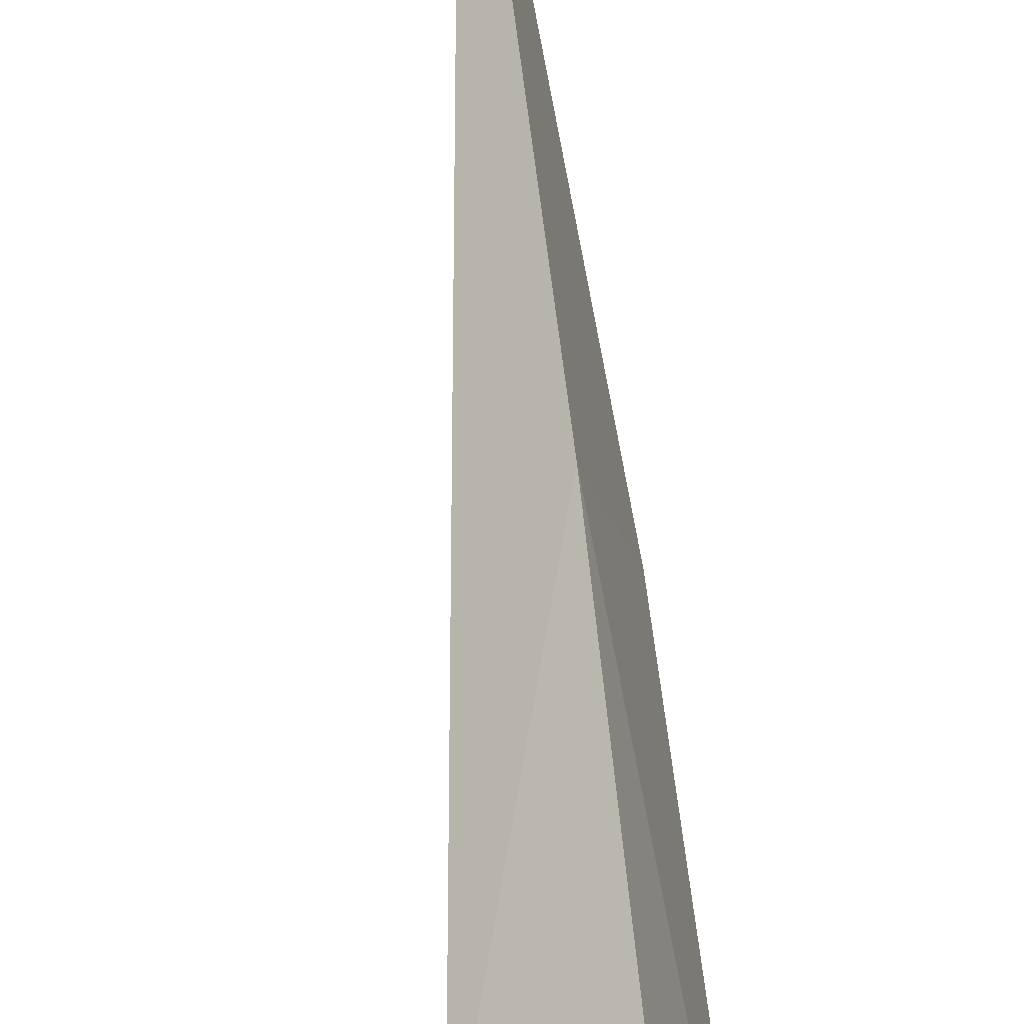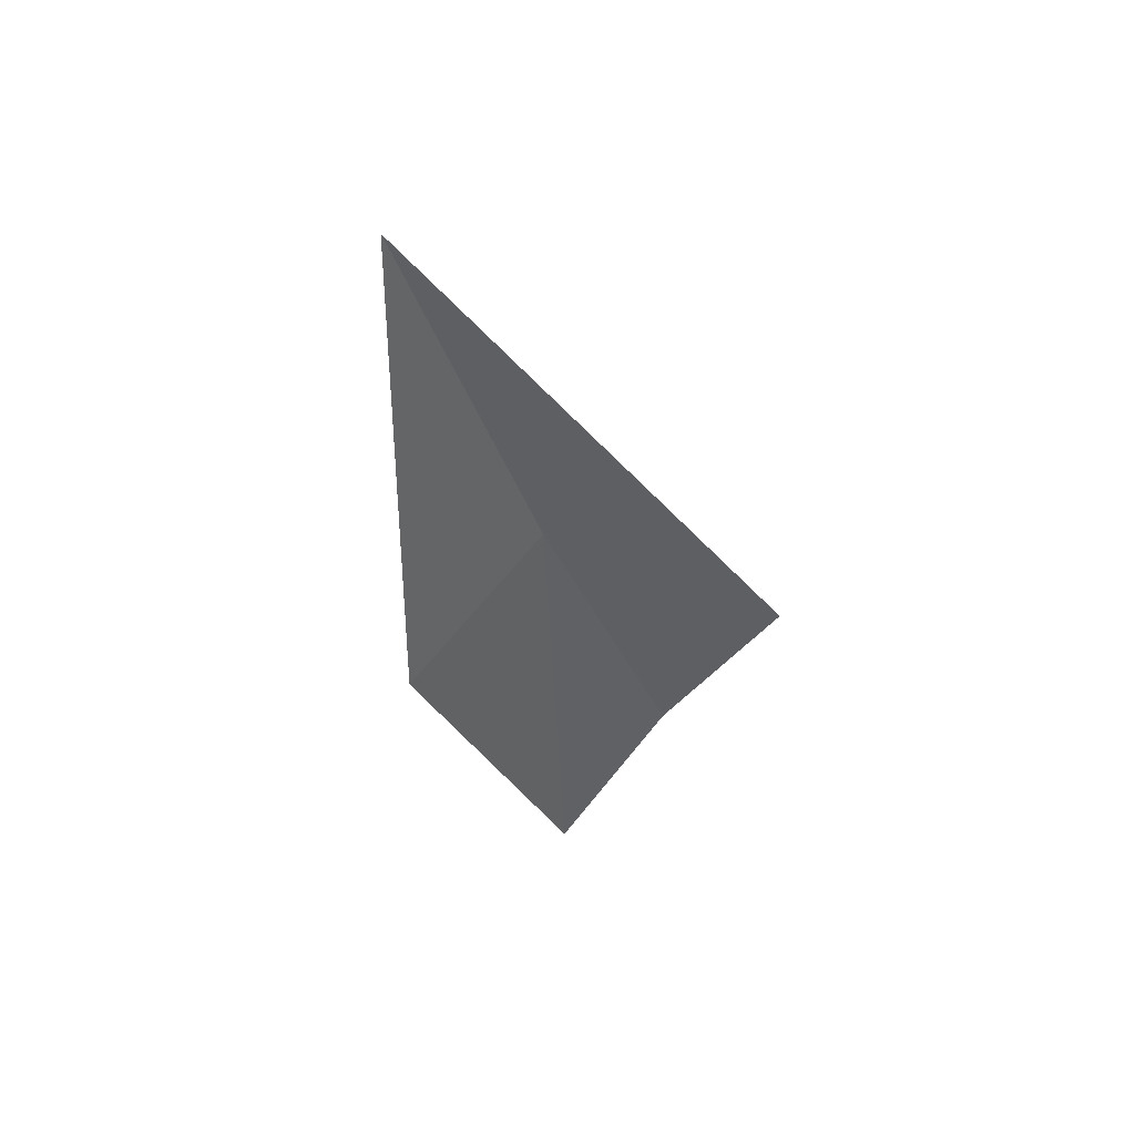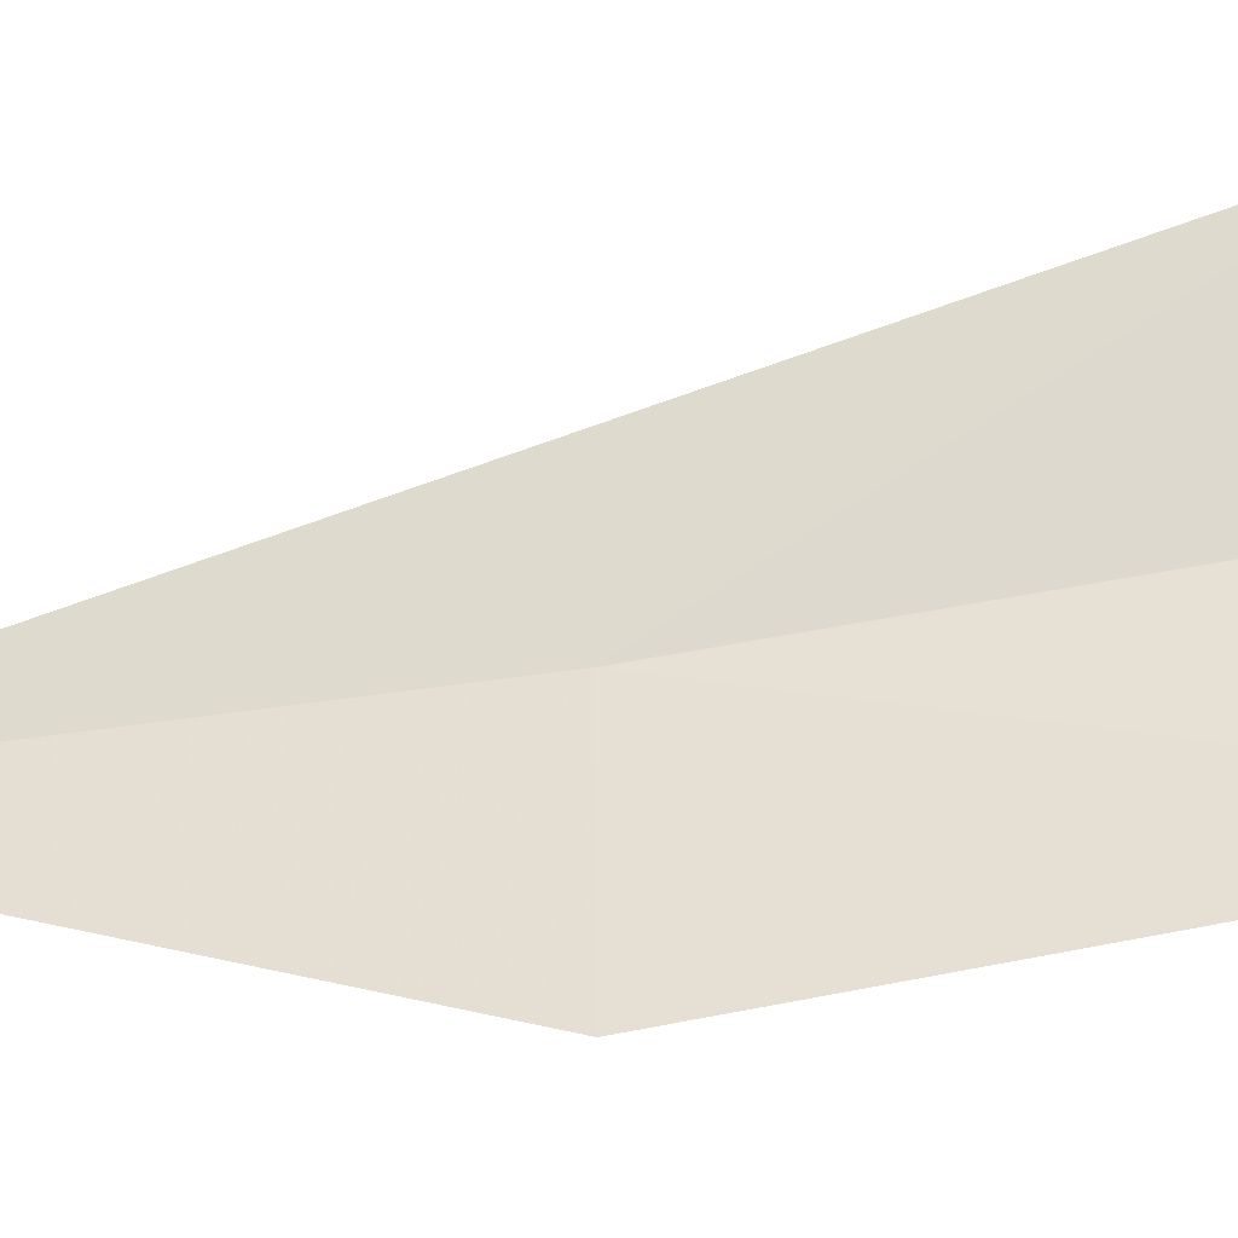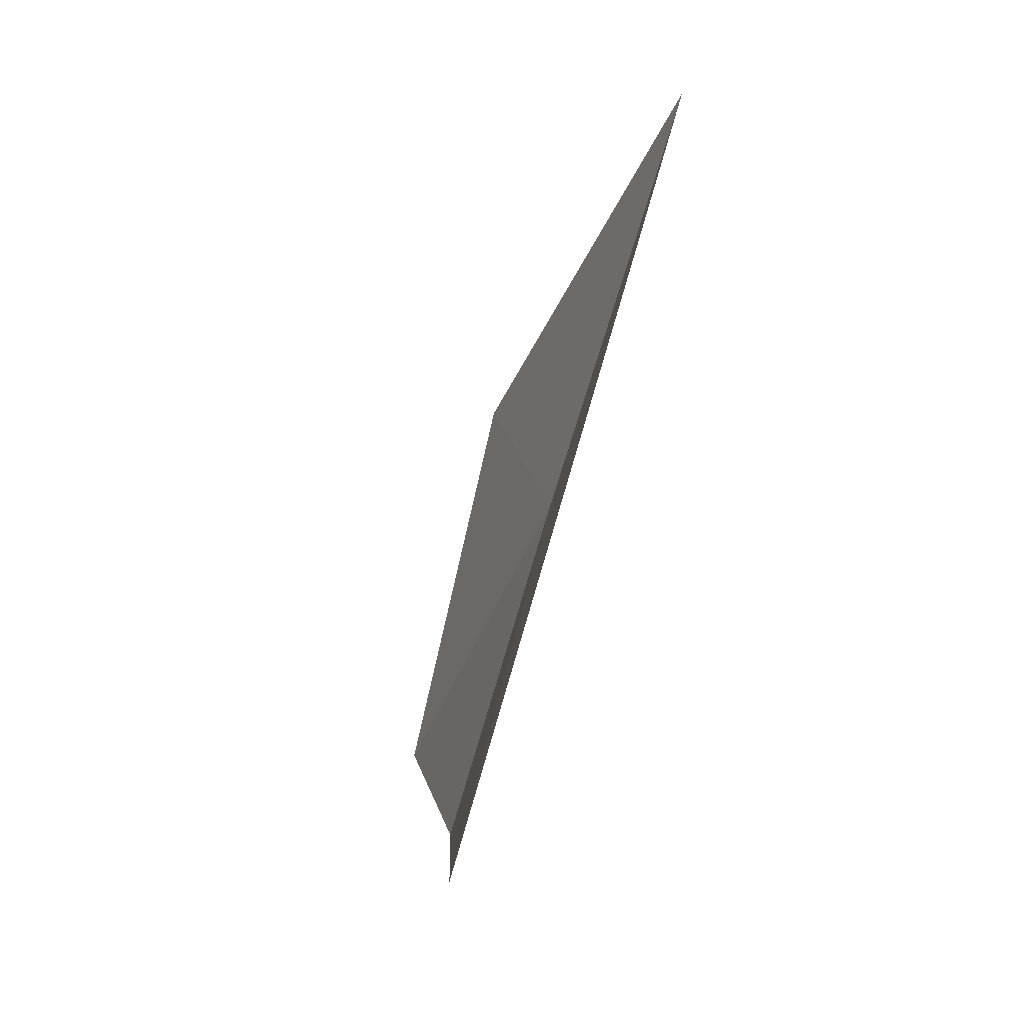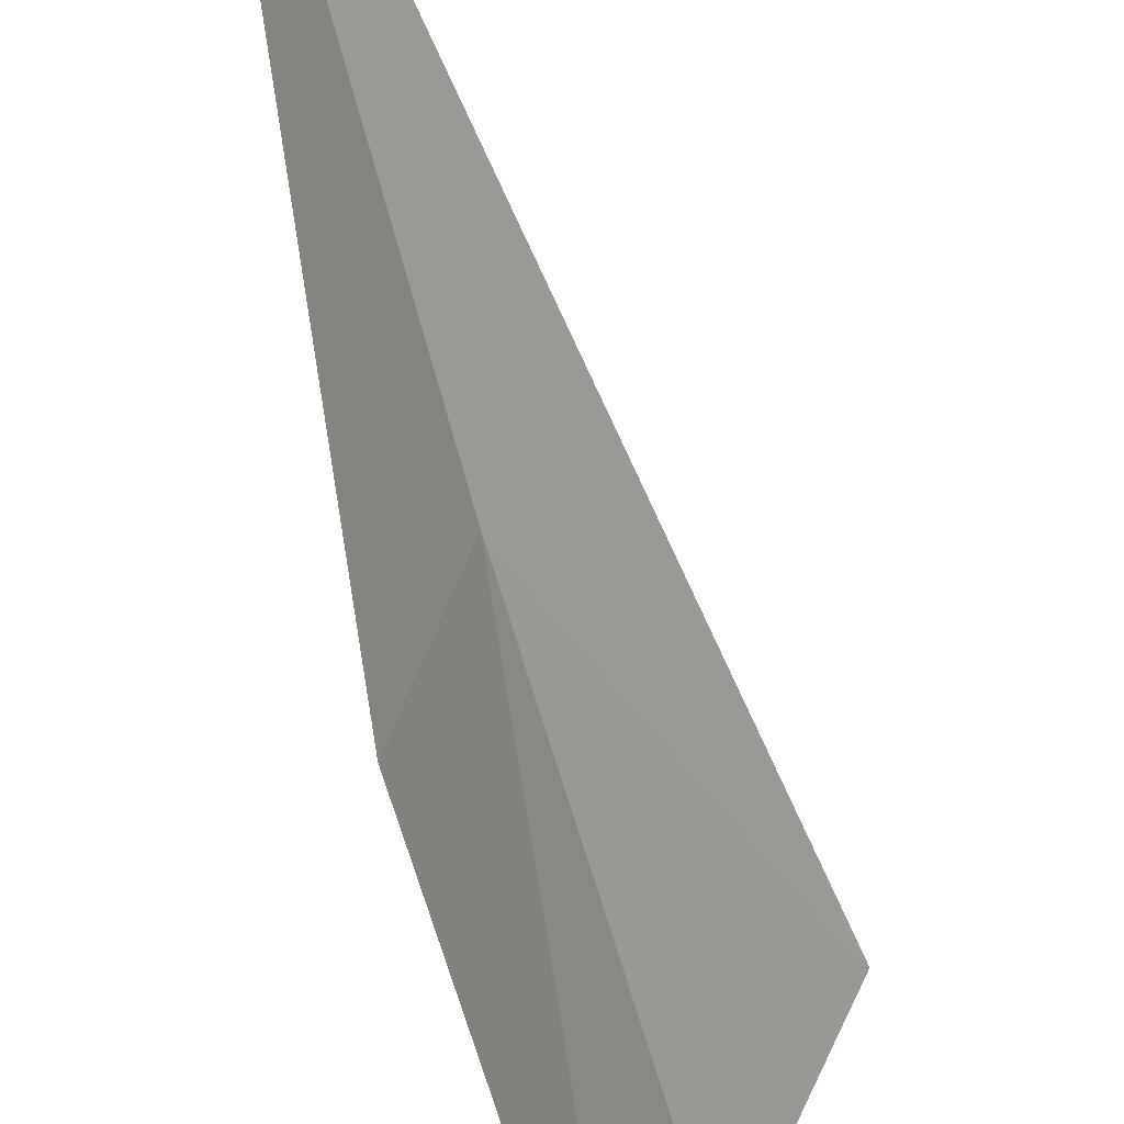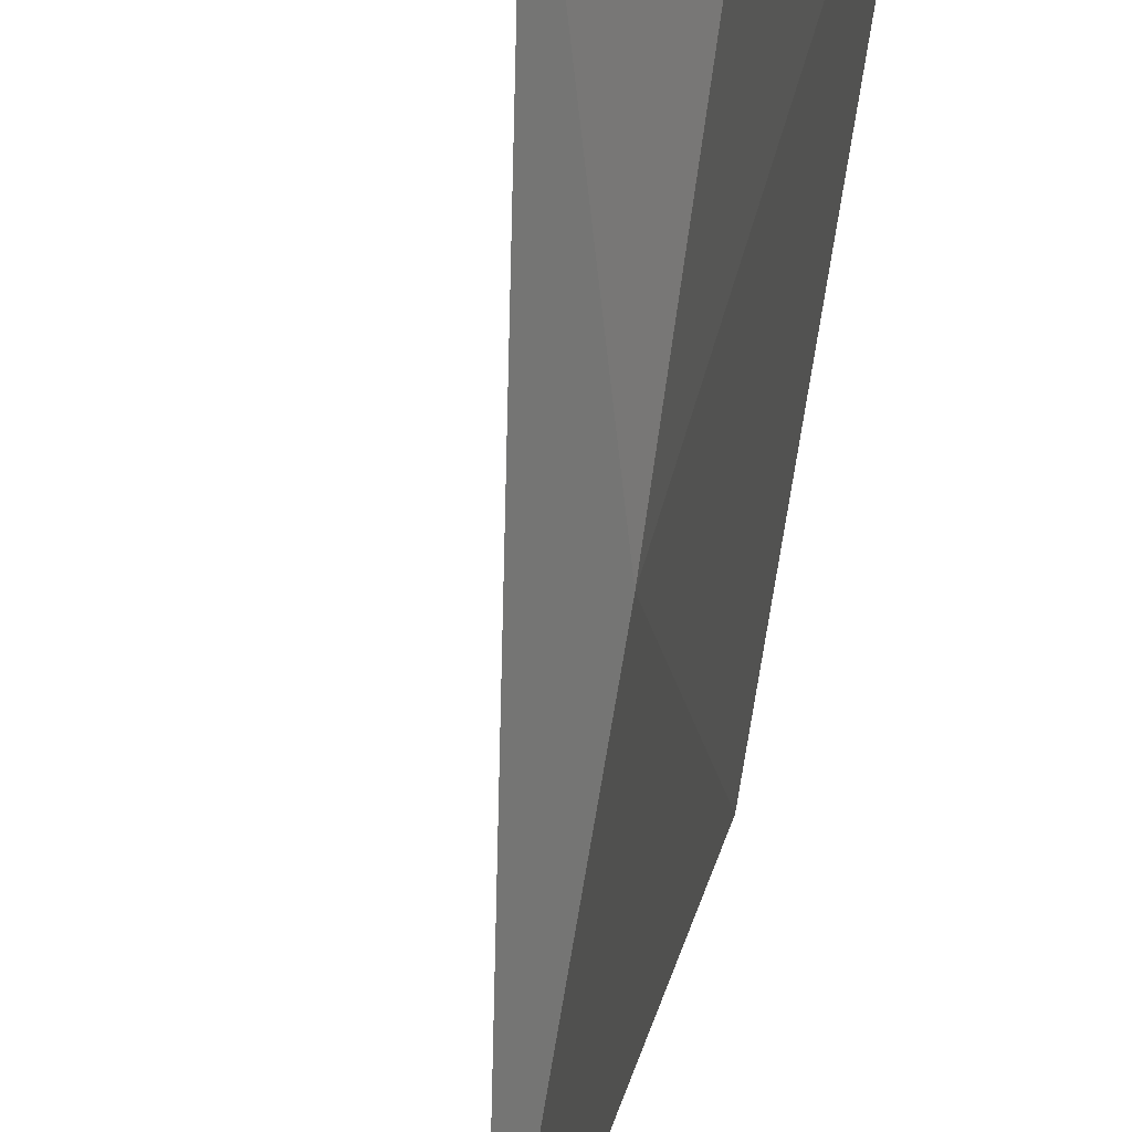
<metadata>
{"format":"obj","ext":"obj","renderer":"f3d","projection":"perspective","resolution":1024,"background":"white","views":[{"elev":70.9,"azim":155.4,"up":"+Y"},{"elev":68.0,"azim":28.6,"up":"+Z"},{"elev":-56.6,"azim":81.2,"up":"+Y"},{"elev":37.9,"azim":150.6,"up":"+Z"},{"elev":-61.9,"azim":-3.4,"up":"+Y"},{"elev":-65.3,"azim":153.9,"up":"+Y"}]}
</metadata>
<code>
v -8.989 1.035 35.35
v -9.214 1.035 36.07
v -9.051 0.7238 35.34
v -8.821 0.796 34.62
v -8.646 1.29 34.83
v -8.761 1.067 34.67
f 1 4 3
f 1 6 4
f 1 5 6
f 1 2 5
f 1 3 2

</code>
